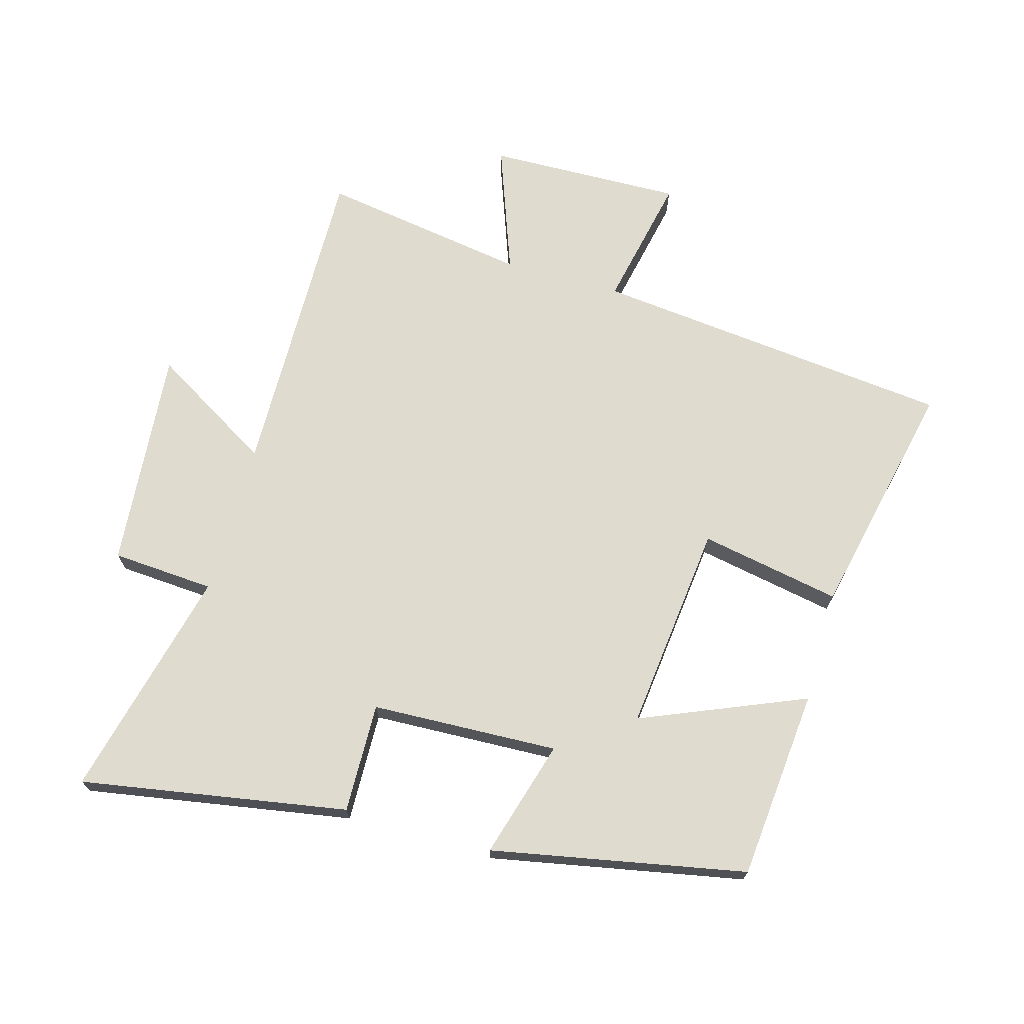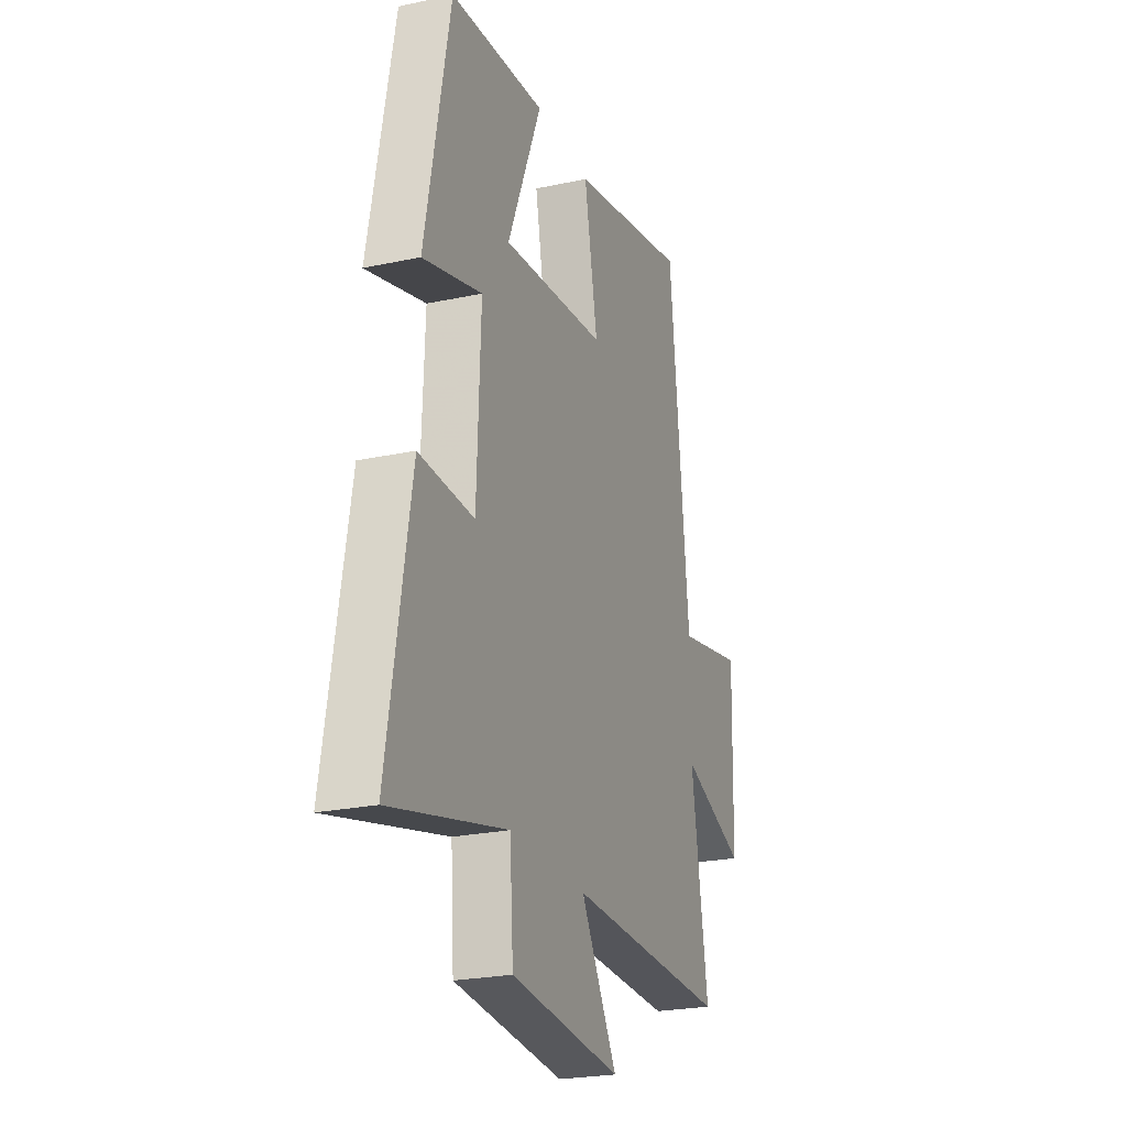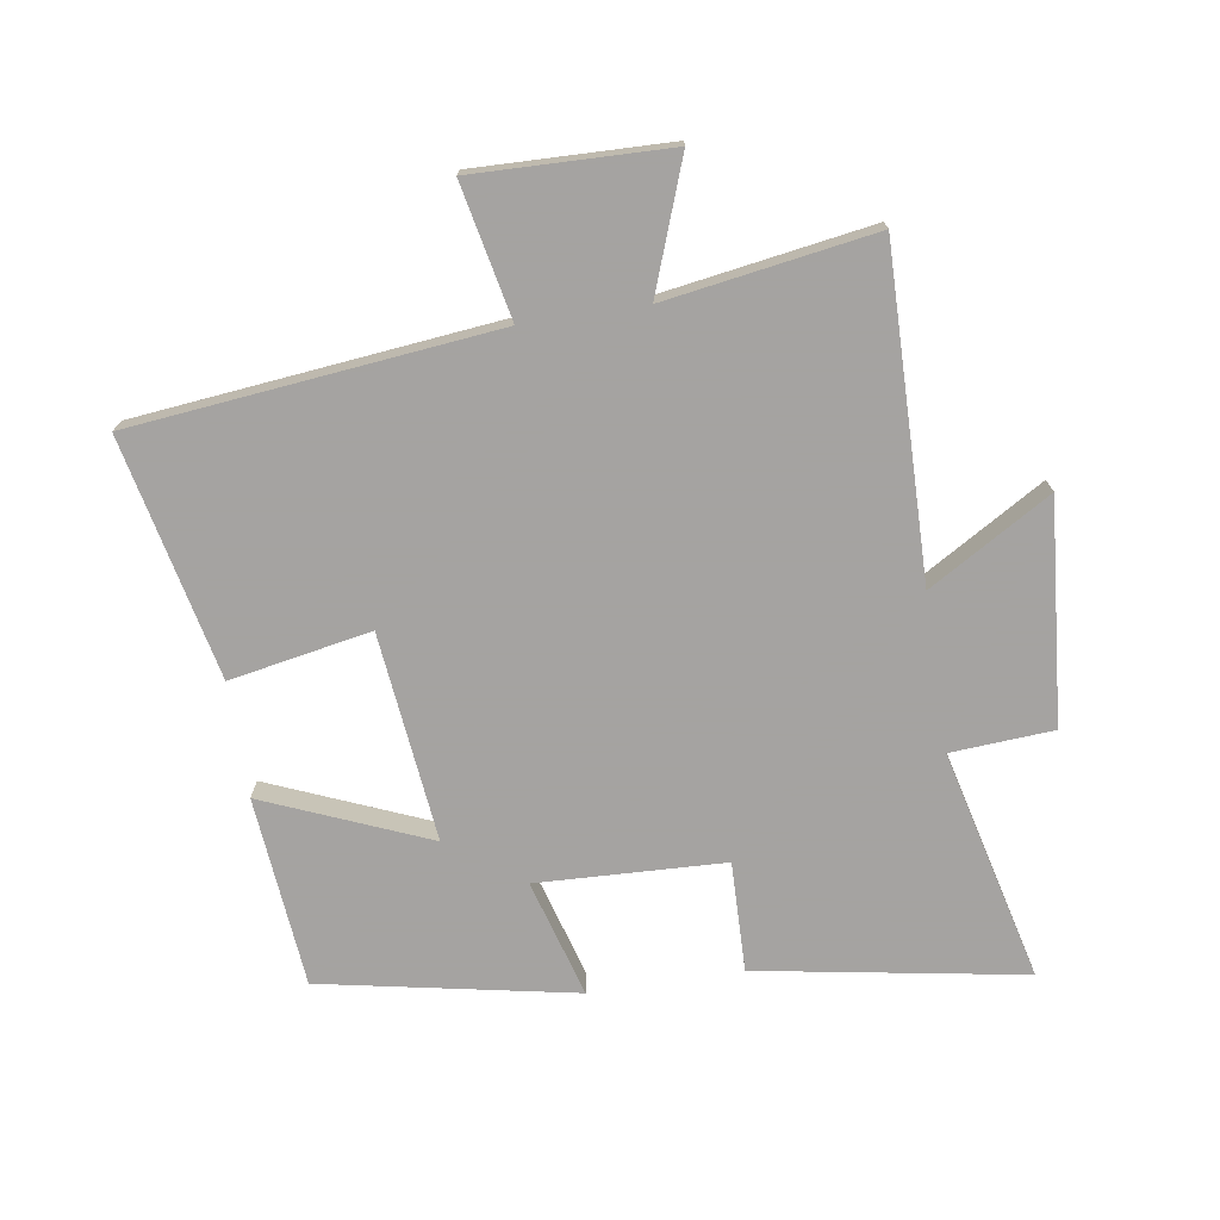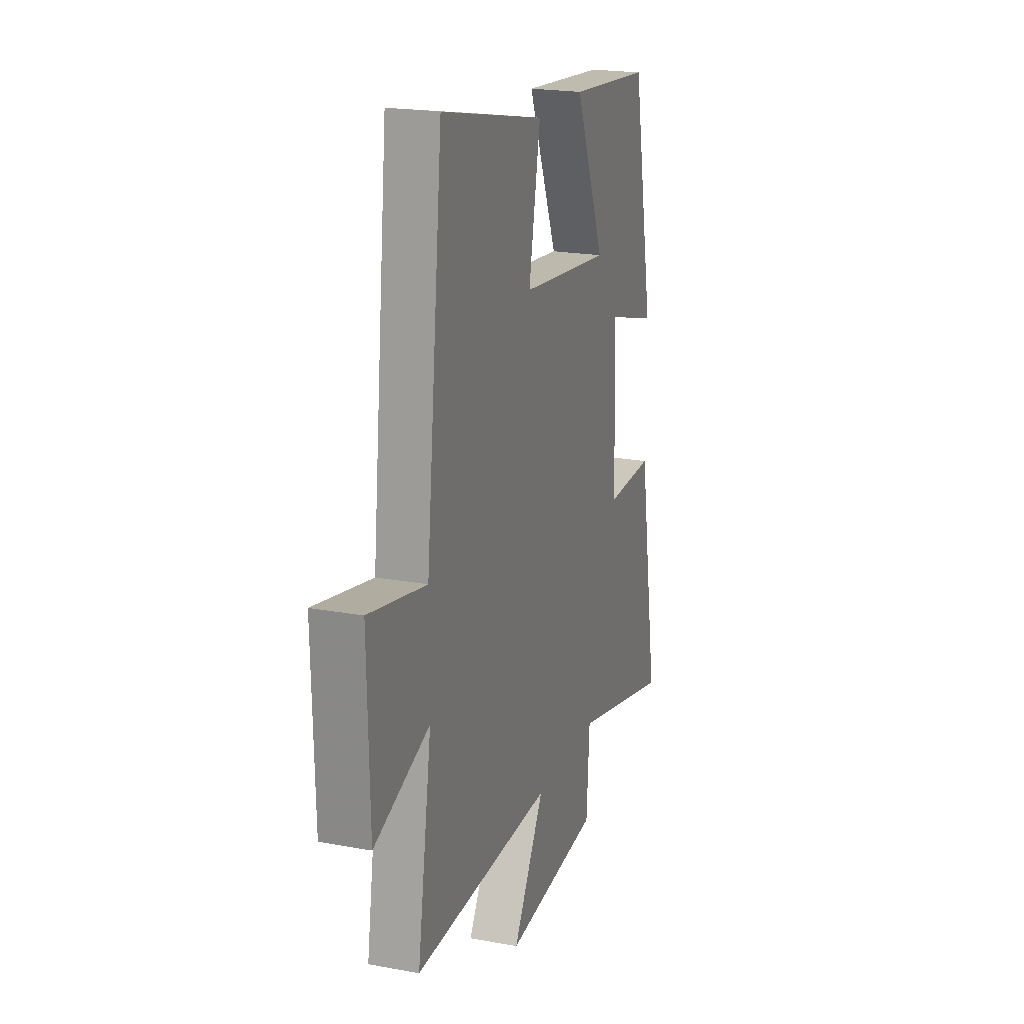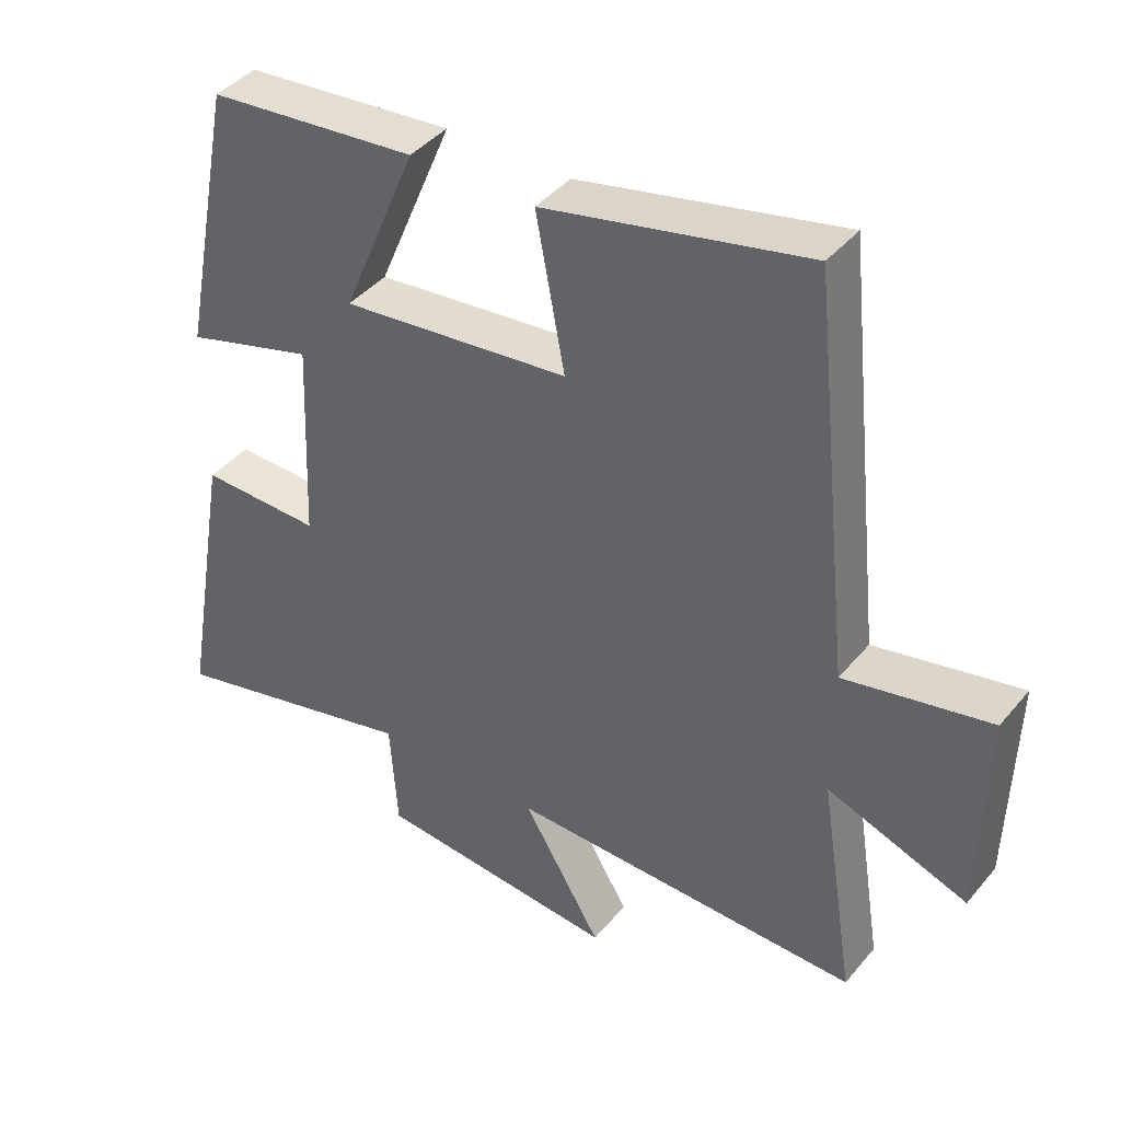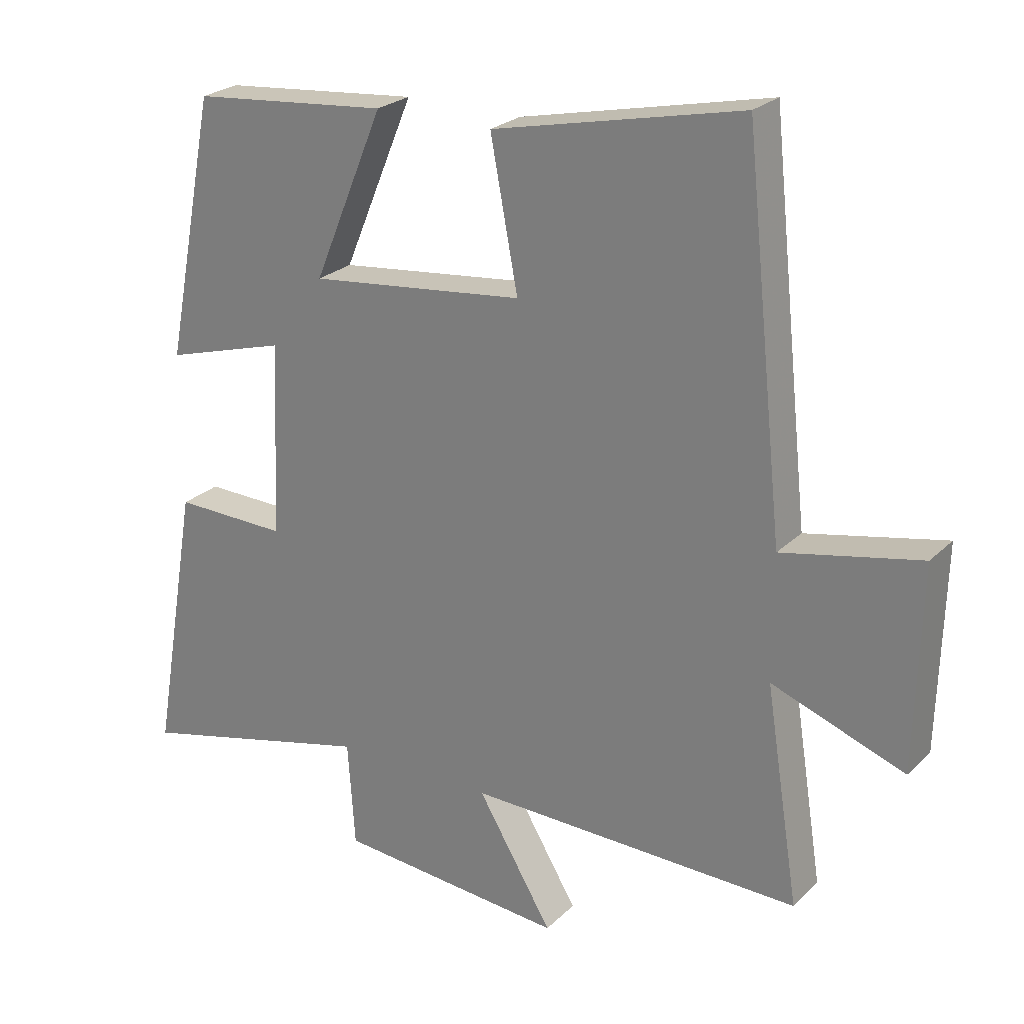
<metadata>
{"format":"obj","ext":"obj","renderer":"f3d","projection":"perspective","resolution":1024,"background":"white","views":[{"elev":70.4,"azim":-74.2,"up":"+Y"},{"elev":-24.1,"azim":-70.5,"up":"+Z"},{"elev":-73.1,"azim":98.8,"up":"+Y"},{"elev":20.8,"azim":108.4,"up":"+Z"},{"elev":41.5,"azim":36.0,"up":"+Z"},{"elev":24.5,"azim":33.5,"up":"+Z"}]}
</metadata>
<code>
v 0.552 0.07 -0.509
v 0.04 0.07 -0.5
v 0.155 0.07 -0.692
v -0.195 0.07 -0.662
v -0.206 0.07 -0.5
v -0.572 0.07 -0.59
v -0.5 0.07 -0.168
v -0.326 0.07 -0.172
v -0.314 0.07 0.124
v -0.5 0.07 0.07
v -0.422 0.07 0.472
v -0.121 0.07 0.5
v -0.229 0.07 0.241
v 0.101 0.07 0.277
v 0.059 0.07 0.5
v 0.439 0.07 0.583
v 0.5 0.07 0.01
v 0.711 0.07 0.054
v 0.703 0.07 -0.254
v 0.5 0.07 -0.18
v 0.552 0 -0.509
v 0.04 0 -0.5
v 0.155 0 -0.692
v -0.195 0 -0.662
v -0.206 0 -0.5
v -0.572 0 -0.59
v -0.5 0 -0.168
v -0.326 0 -0.172
v -0.314 0 0.124
v -0.5 0 0.07
v -0.422 0 0.472
v -0.121 0 0.5
v -0.229 0 0.241
v 0.101 0 0.277
v 0.059 0 0.5
v 0.439 0 0.583
v 0.5 0 0.01
v 0.711 0 0.054
v 0.703 0 -0.254
v 0.5 0 -0.18
f 17 18 19 20
f 16 17 20
f 15 16 20
f 14 15 20
f 20 1 2
f 14 20 2
f 13 14 2
f 11 12 13
f 10 11 13
f 9 10 13
f 8 9 13 2
f 5 6 7 8
f 5 8 2 3
f 3 4 5
f 40 39 38 37
f 40 37 36
f 40 36 35
f 40 35 34
f 22 21 40
f 22 40 34
f 22 34 33
f 33 32 31
f 33 31 30
f 33 30 29
f 22 33 29 28
f 28 27 26 25
f 23 22 28 25
f 25 24 23
f 1 21 22 2
f 2 22 23 3
f 3 23 24 4
f 4 24 25 5
f 5 25 26 6
f 6 26 27 7
f 7 27 28 8
f 8 28 29 9
f 9 29 30 10
f 10 30 31 11
f 11 31 32 12
f 12 32 33 13
f 13 33 34 14
f 14 34 35 15
f 15 35 36 16
f 16 36 37 17
f 17 37 38 18
f 18 38 39 19
f 19 39 40 20
f 20 40 21 1

</code>
